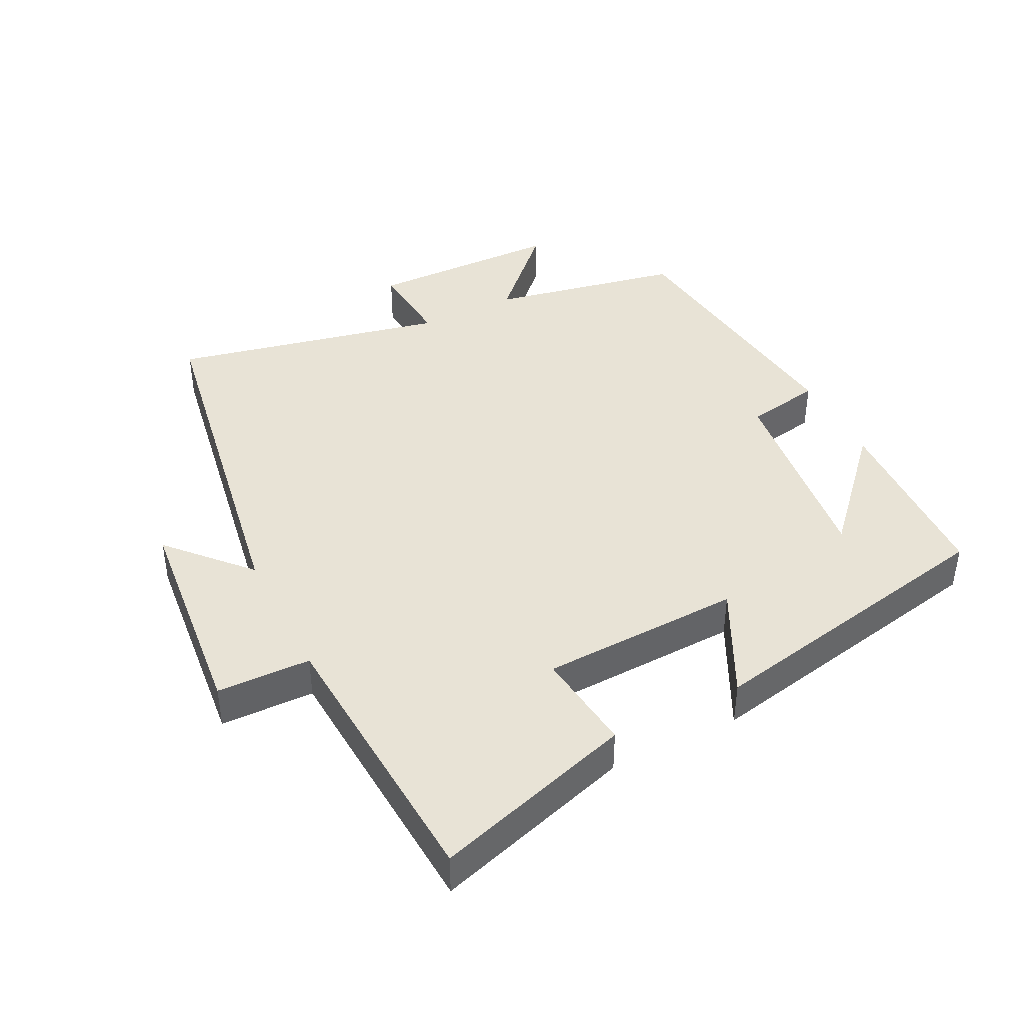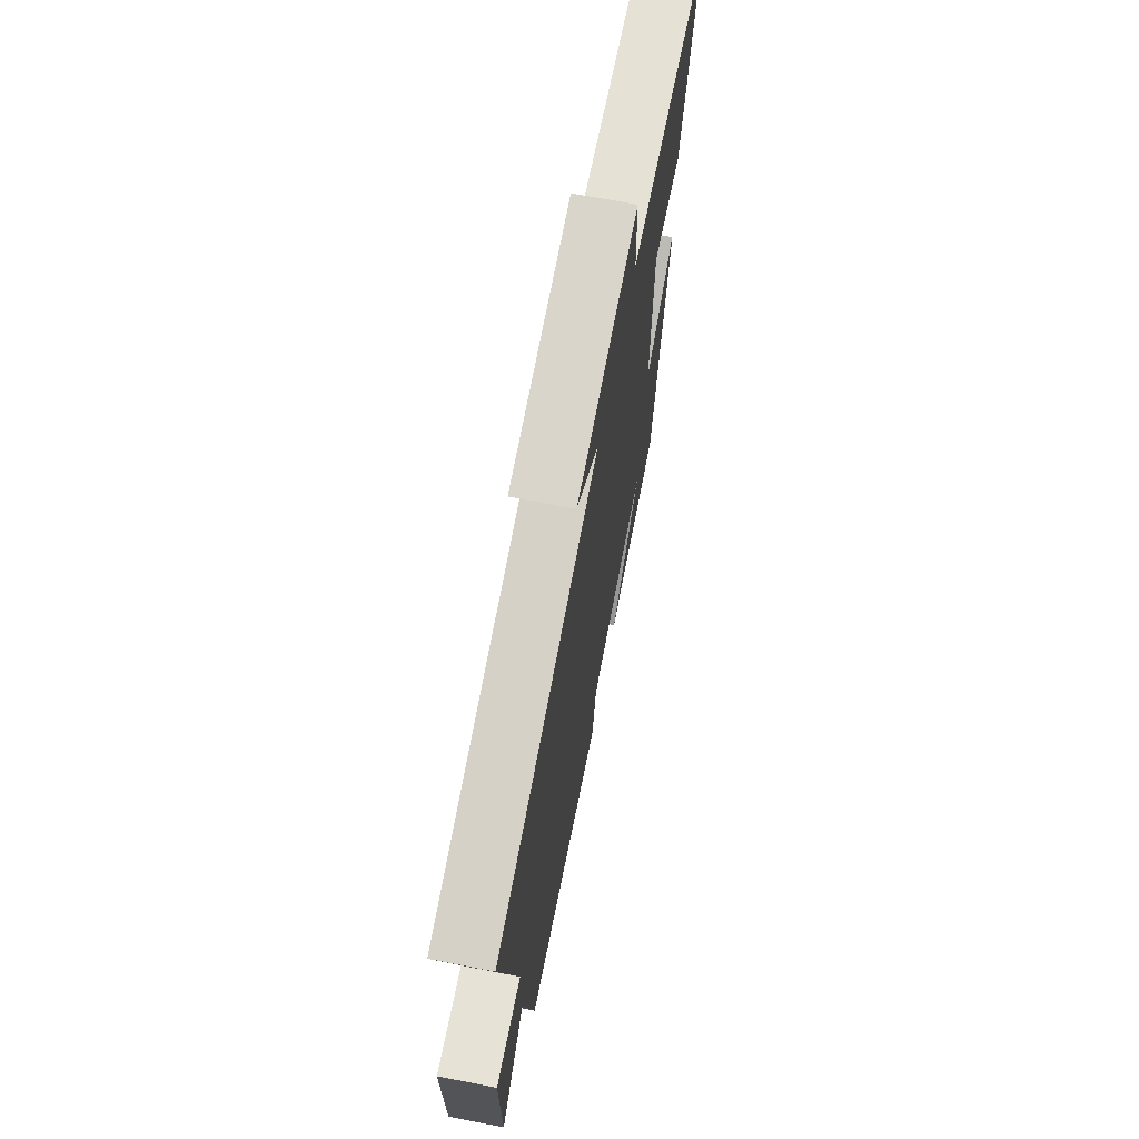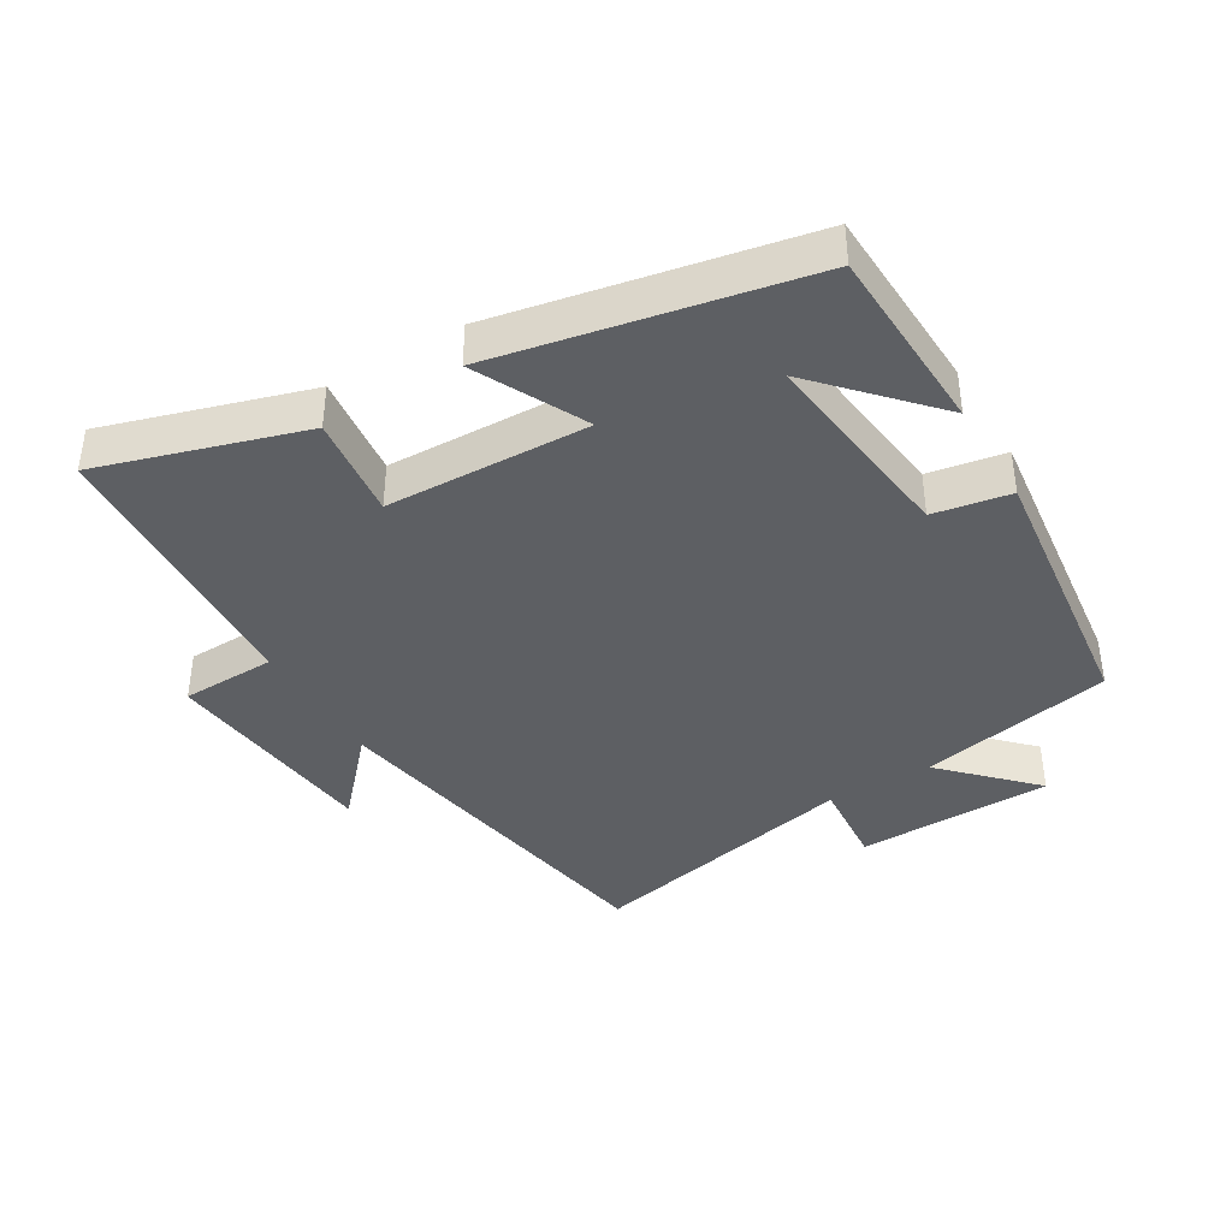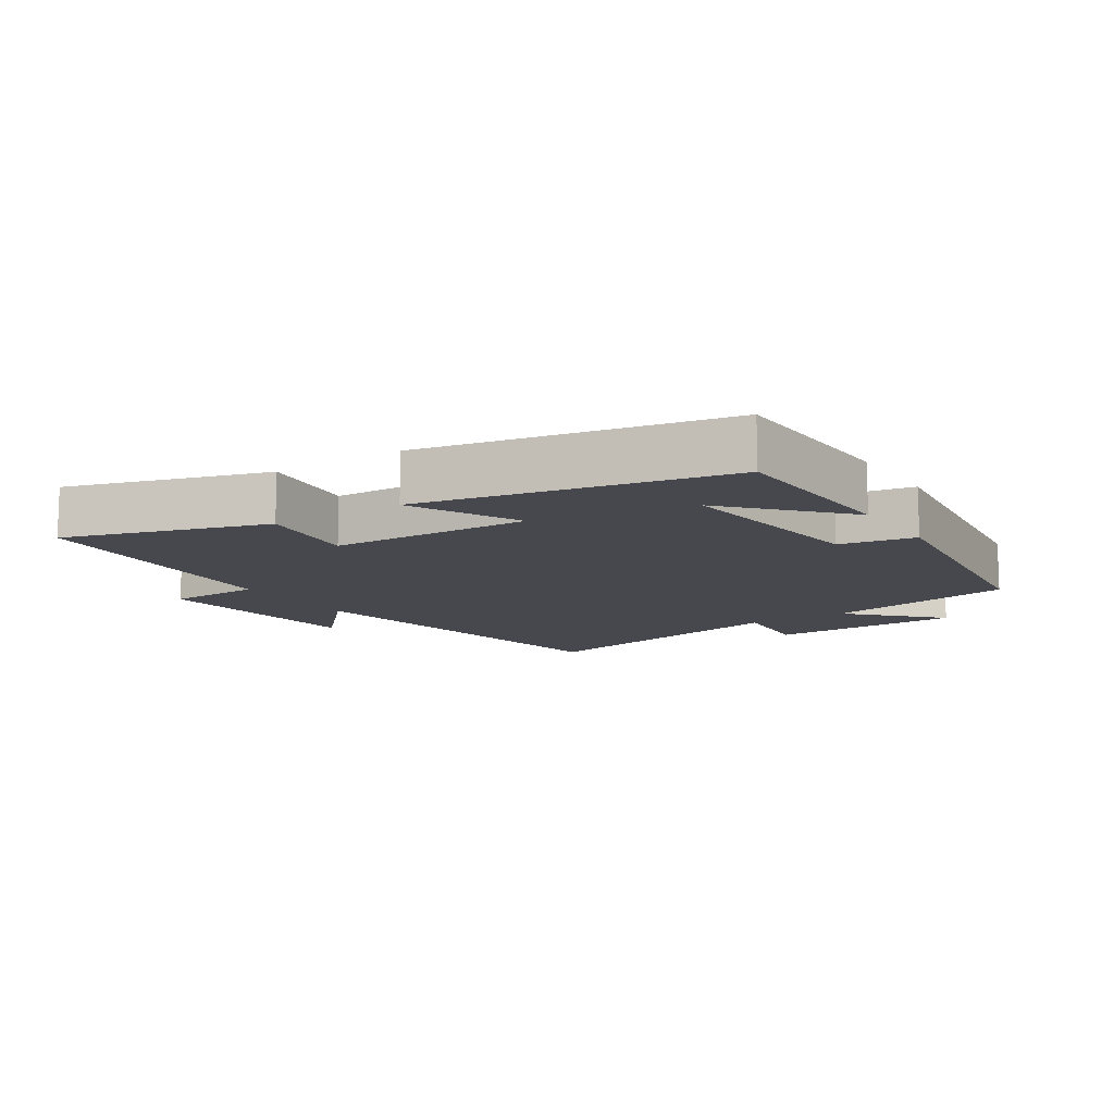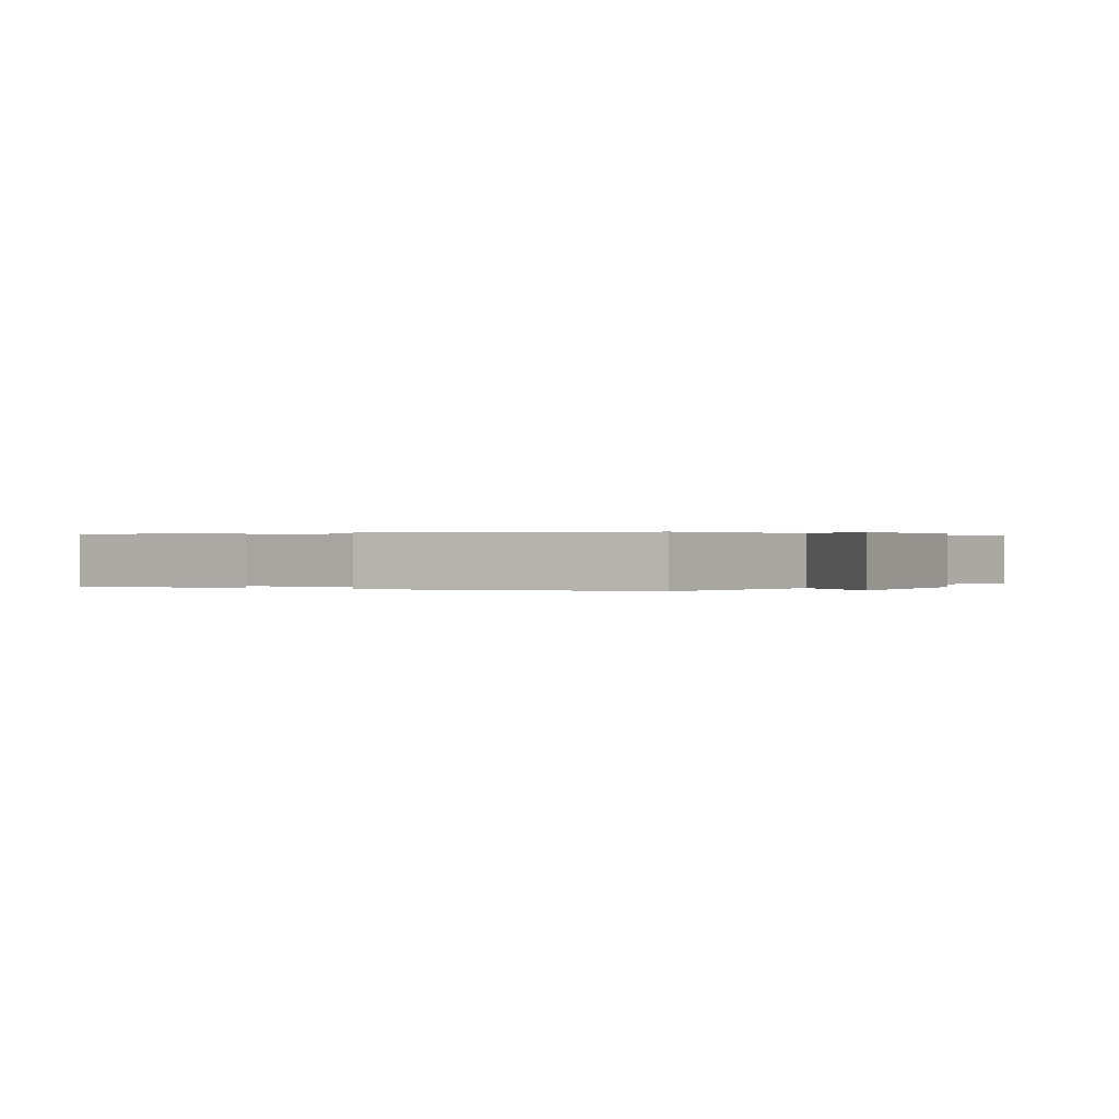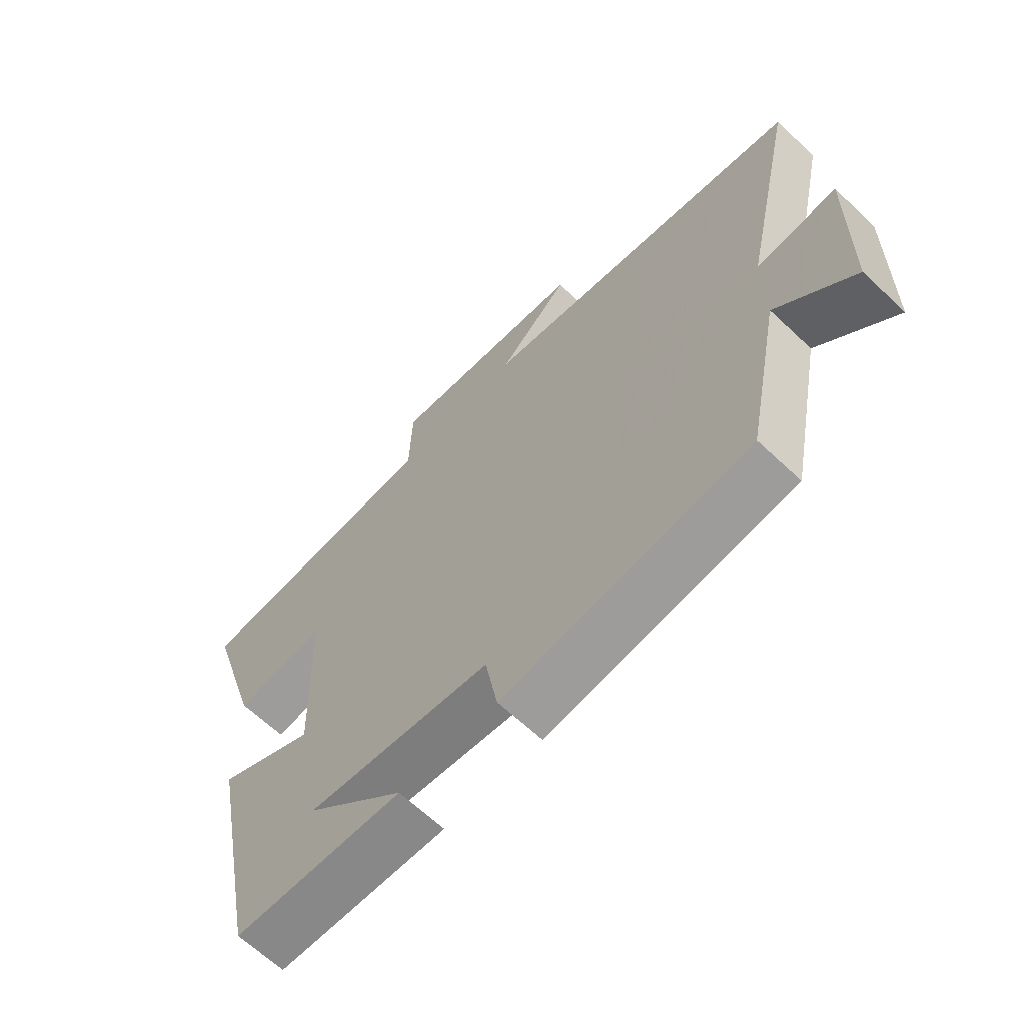
<metadata>
{"format":"obj","ext":"obj","renderer":"f3d","projection":"perspective","resolution":1024,"background":"white","views":[{"elev":41.8,"azim":63.1,"up":"+Y"},{"elev":68.5,"azim":-79.0,"up":"+Z"},{"elev":-39.8,"azim":120.7,"up":"+Y"},{"elev":-11.7,"azim":122.8,"up":"+Y"},{"elev":0.2,"azim":-152.1,"up":"+Y"},{"elev":-64.9,"azim":-133.5,"up":"+Z"}]}
</metadata>
<code>
v 0.592 0.07 0.474
v 0.5 0.07 0.172
v 0.347 0.07 0.19
v 0.337 0.07 -0.112
v 0.5 0.07 -0.03
v 0.41 0.07 -0.488
v 0.129 0.07 -0.5
v 0.293 0.07 -0.348
v -0.013 0.07 -0.386
v -0.033 0.07 -0.5
v -0.442 0.07 -0.451
v -0.5 0.07 -0.162
v -0.627 0.07 -0.287
v -0.633 0.07 0.005
v -0.5 0.07 -0.006
v -0.591 0.07 0.406
v -0.045 0.07 0.5
v -0.163 0.07 0.607
v 0.167 0.07 0.641
v 0.171 0.07 0.5
v 0.592 0 0.474
v 0.5 0 0.172
v 0.347 0 0.19
v 0.337 0 -0.112
v 0.5 0 -0.03
v 0.41 0 -0.488
v 0.129 0 -0.5
v 0.293 0 -0.348
v -0.013 0 -0.386
v -0.033 0 -0.5
v -0.442 0 -0.451
v -0.5 0 -0.162
v -0.627 0 -0.287
v -0.633 0 0.005
v -0.5 0 -0.006
v -0.591 0 0.406
v -0.045 0 0.5
v -0.163 0 0.607
v 0.167 0 0.641
v 0.171 0 0.5
f 17 18 19 20
f 17 20 1
f 16 17 1
f 15 16 1
f 12 13 14 15
f 11 12 15
f 10 11 15
f 9 10 15
f 8 9 15
f 6 7 8
f 4 5 6 8
f 3 4 8 15
f 1 2 3
f 1 3 15
f 40 39 38 37
f 21 40 37
f 21 37 36
f 21 36 35
f 35 34 33 32
f 35 32 31
f 35 31 30
f 35 30 29
f 35 29 28
f 28 27 26
f 28 26 25 24
f 35 28 24 23
f 23 22 21
f 35 23 21
f 1 21 22 2
f 2 22 23 3
f 3 23 24 4
f 4 24 25 5
f 5 25 26 6
f 6 26 27 7
f 7 27 28 8
f 8 28 29 9
f 9 29 30 10
f 10 30 31 11
f 11 31 32 12
f 12 32 33 13
f 13 33 34 14
f 14 34 35 15
f 15 35 36 16
f 16 36 37 17
f 17 37 38 18
f 18 38 39 19
f 19 39 40 20
f 20 40 21 1

</code>
